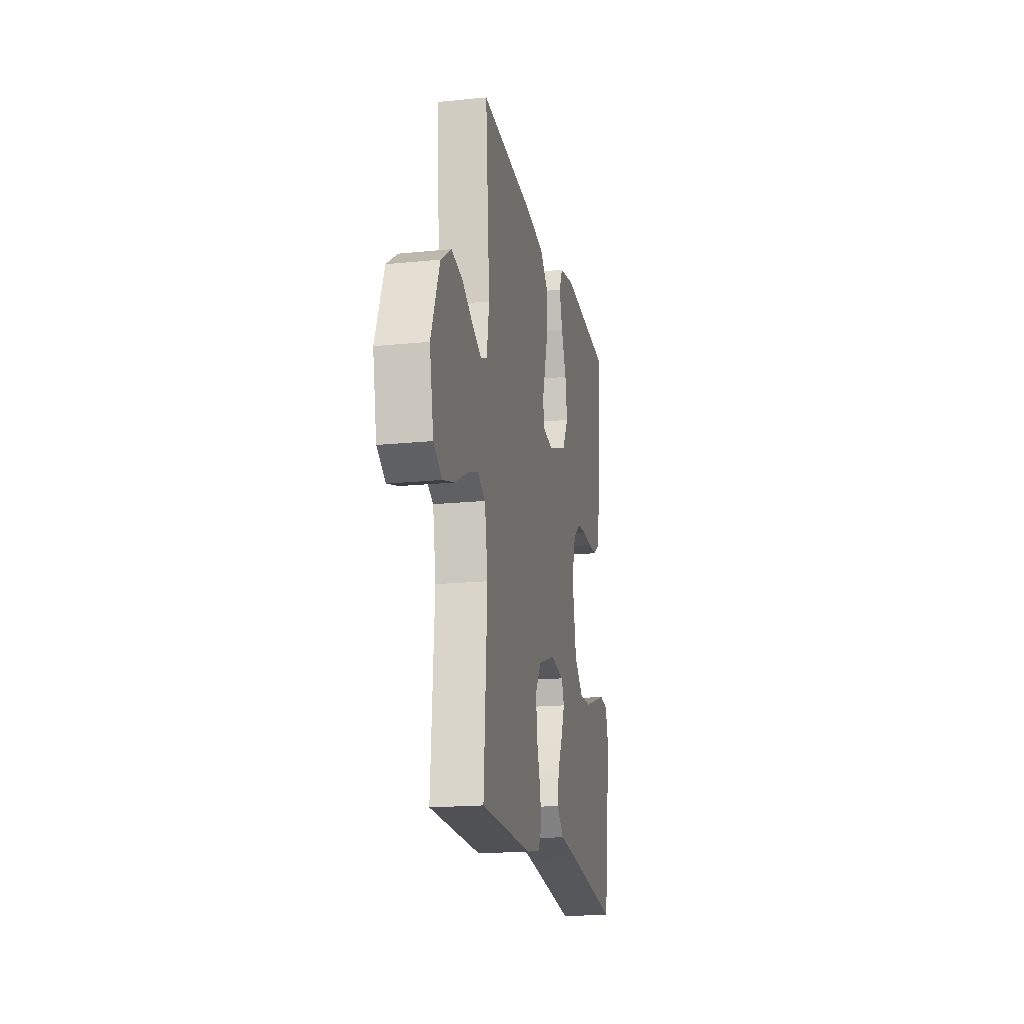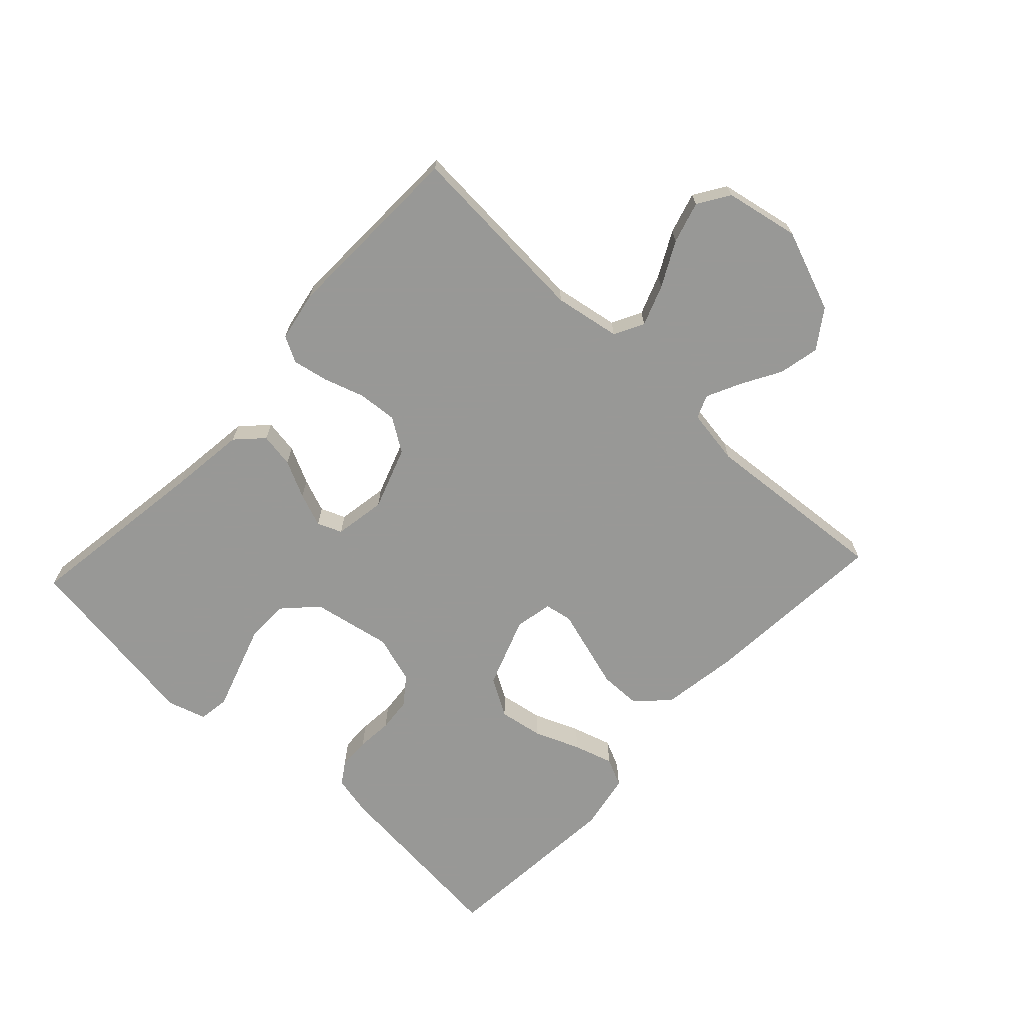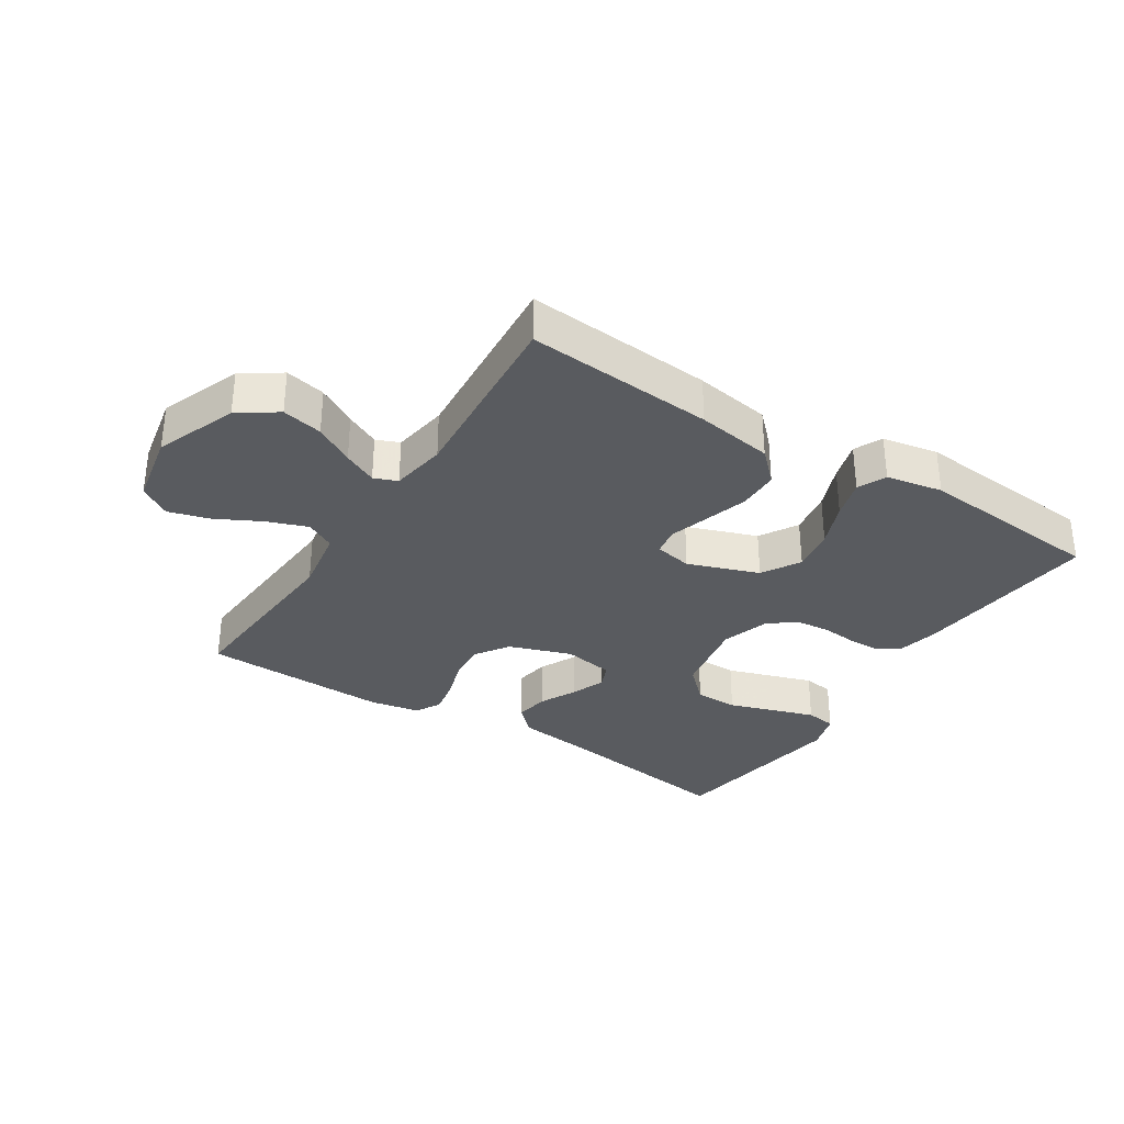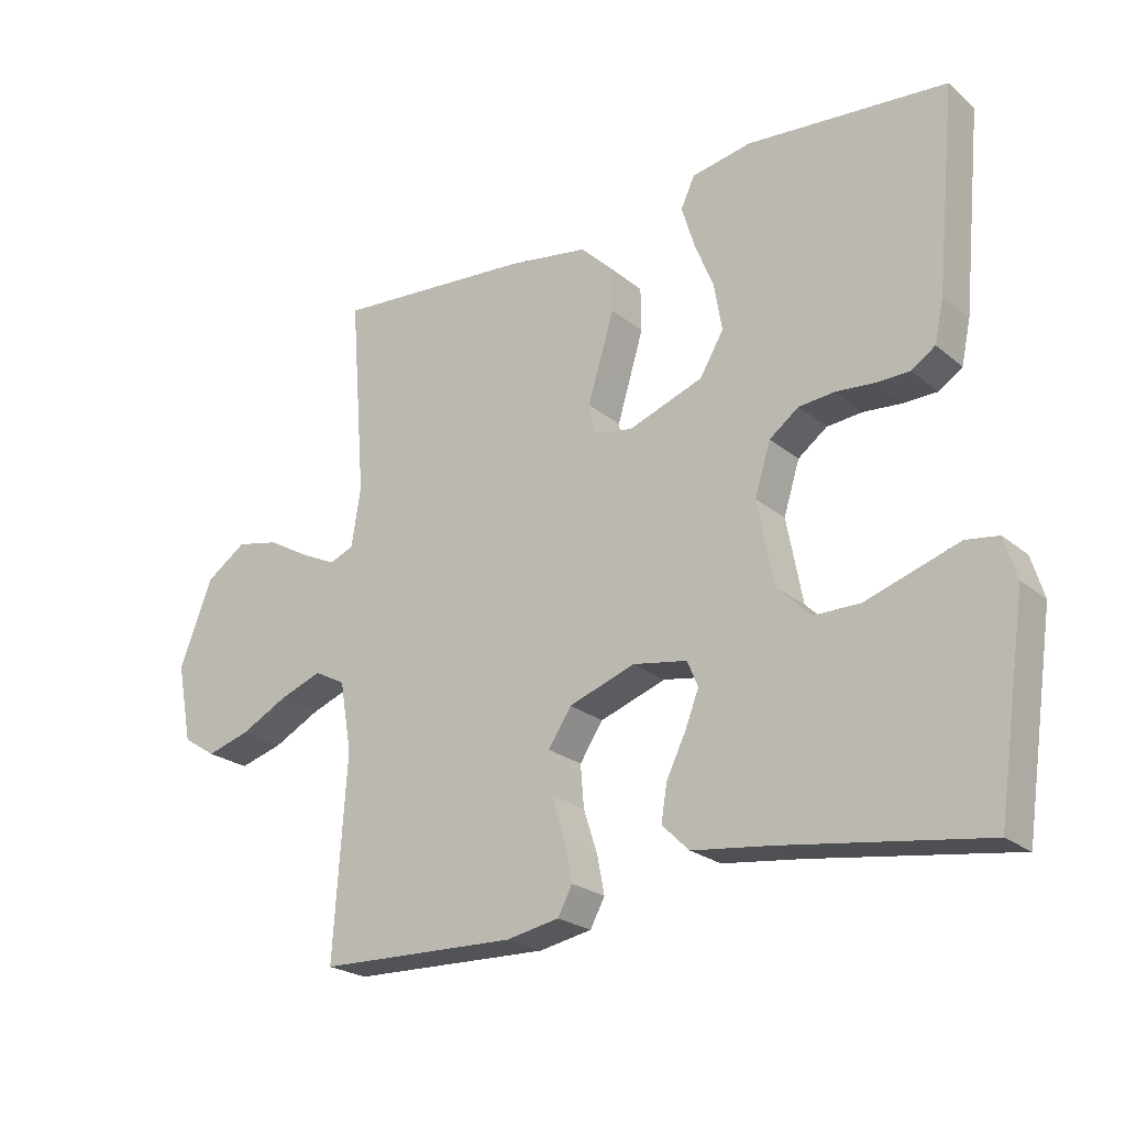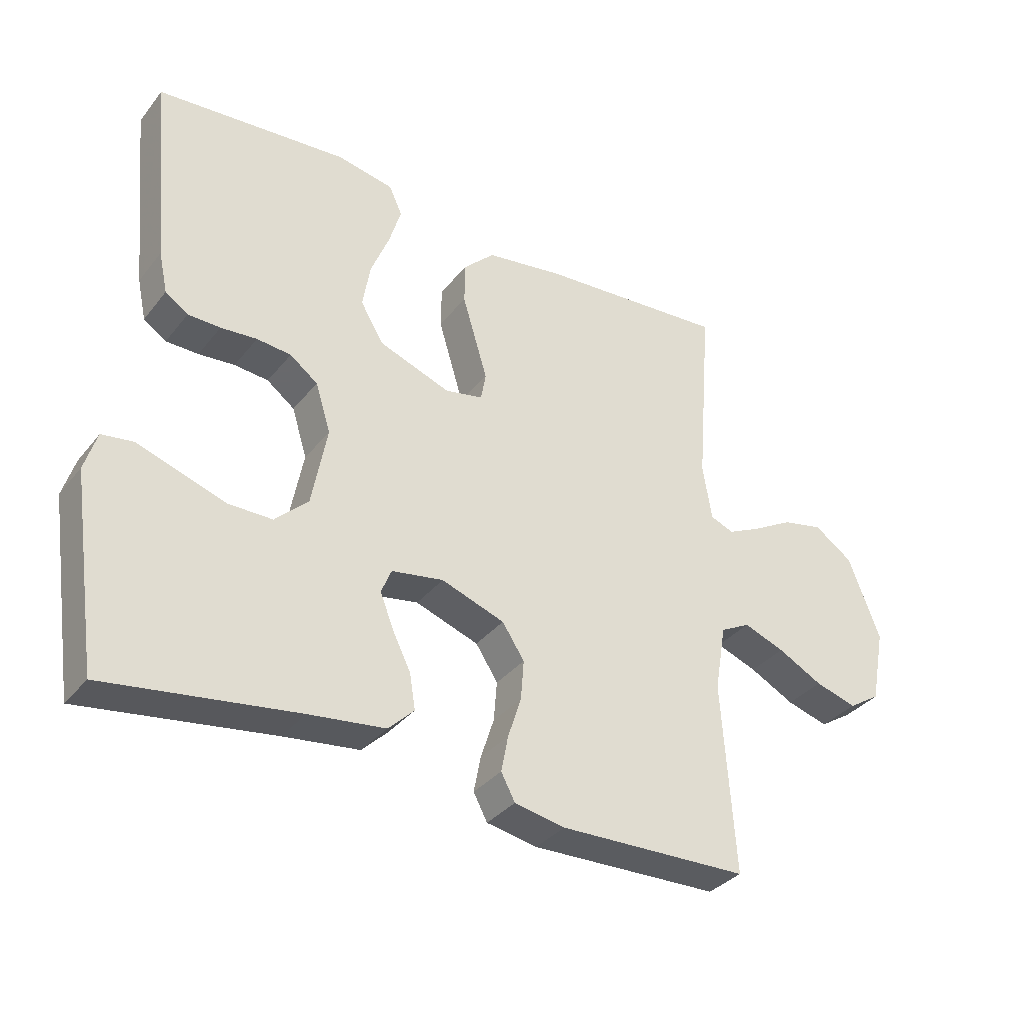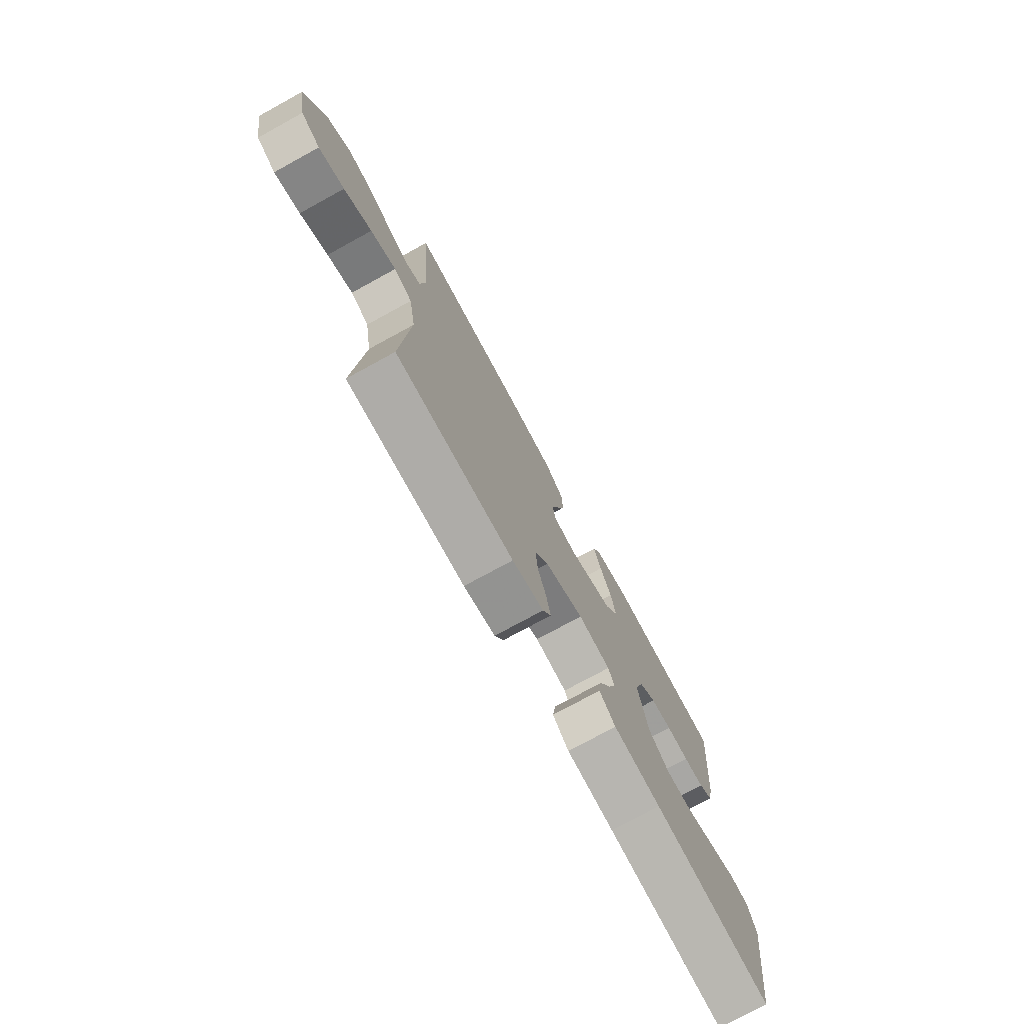
<metadata>
{"format":"obj","ext":"obj","renderer":"f3d","projection":"perspective","resolution":1024,"background":"white","views":[{"elev":-18.2,"azim":-78.8,"up":"+Z"},{"elev":-68.5,"azim":-133.0,"up":"+Y"},{"elev":-32.6,"azim":-32.7,"up":"+Y"},{"elev":-23.2,"azim":36.5,"up":"+Z"},{"elev":-34.7,"azim":147.1,"up":"+Z"},{"elev":-75.5,"azim":-61.3,"up":"+Z"}]}
</metadata>
<code>
v 0.5 0.07 -0.5
v 0.2 0.07 -0.456
v 0.08 0.07 -0.441
v 0.039 0.07 -0.401
v 0.048 0.07 -0.346
v 0.077 0.07 -0.287
v 0.098 0.07 -0.233
v 0.082 0.07 -0.194
v 0 0.07 -0.18
v -0.1 0.07 -0.215
v -0.135 0.07 -0.268
v -0.13 0.07 -0.331
v -0.109 0.07 -0.396
v -0.098 0.07 -0.453
v -0.12 0.07 -0.494
v -0.2 0.07 -0.509
v -0.5 0.07 -0.5
v -0.48 0.07 -0.2
v -0.498 0.07 -0.095
v -0.545 0.07 -0.07
v -0.61 0.07 -0.094
v -0.681 0.07 -0.131
v -0.747 0.07 -0.15
v -0.797 0.07 -0.118
v -0.82 0.07 0
v -0.77 0.07 0.13
v -0.709 0.07 0.172
v -0.644 0.07 0.158
v -0.581 0.07 0.122
v -0.527 0.07 0.096
v -0.49 0.07 0.111
v -0.476 0.07 0.2
v -0.5 0.07 0.5
v -0.2 0.07 0.477
v -0.078 0.07 0.458
v -0.029 0.07 0.41
v -0.028 0.07 0.344
v -0.049 0.07 0.274
v -0.068 0.07 0.211
v -0.06 0.07 0.167
v 0 0.07 0.155
v 0.113 0.07 0.196
v 0.149 0.07 0.257
v 0.137 0.07 0.328
v 0.108 0.07 0.4
v 0.089 0.07 0.463
v 0.11 0.07 0.508
v 0.2 0.07 0.525
v 0.5 0.07 0.5
v 0.471 0.07 0.2
v 0.457 0.07 0.135
v 0.421 0.07 0.111
v 0.37 0.07 0.11
v 0.313 0.07 0.115
v 0.259 0.07 0.11
v 0.215 0.07 0.077
v 0.191 0.07 0
v 0.215 0.07 -0.127
v 0.267 0.07 -0.177
v 0.336 0.07 -0.177
v 0.409 0.07 -0.153
v 0.476 0.07 -0.131
v 0.525 0.07 -0.138
v 0.544 0.07 -0.2
v 0.5 0 -0.5
v 0.2 0 -0.456
v 0.08 0 -0.441
v 0.039 0 -0.401
v 0.048 0 -0.346
v 0.077 0 -0.287
v 0.098 0 -0.233
v 0.082 0 -0.194
v 0 0 -0.18
v -0.1 0 -0.215
v -0.135 0 -0.268
v -0.13 0 -0.331
v -0.109 0 -0.396
v -0.098 0 -0.453
v -0.12 0 -0.494
v -0.2 0 -0.509
v -0.5 0 -0.5
v -0.48 0 -0.2
v -0.498 0 -0.095
v -0.545 0 -0.07
v -0.61 0 -0.094
v -0.681 0 -0.131
v -0.747 0 -0.15
v -0.797 0 -0.118
v -0.82 0 0
v -0.77 0 0.13
v -0.709 0 0.172
v -0.644 0 0.158
v -0.581 0 0.122
v -0.527 0 0.096
v -0.49 0 0.111
v -0.476 0 0.2
v -0.5 0 0.5
v -0.2 0 0.477
v -0.078 0 0.458
v -0.029 0 0.41
v -0.028 0 0.344
v -0.049 0 0.274
v -0.068 0 0.211
v -0.06 0 0.167
v 0 0 0.155
v 0.113 0 0.196
v 0.149 0 0.257
v 0.137 0 0.328
v 0.108 0 0.4
v 0.089 0 0.463
v 0.11 0 0.508
v 0.2 0 0.525
v 0.5 0 0.5
v 0.471 0 0.2
v 0.457 0 0.135
v 0.421 0 0.111
v 0.37 0 0.11
v 0.313 0 0.115
v 0.259 0 0.11
v 0.215 0 0.077
v 0.191 0 0
v 0.215 0 -0.127
v 0.267 0 -0.177
v 0.336 0 -0.177
v 0.409 0 -0.153
v 0.476 0 -0.131
v 0.525 0 -0.138
v 0.544 0 -0.2
f 63 64 1 2
f 60 61 62 63
f 60 63 2 3
f 59 60 3 4
f 58 59 4 5
f 51 52 53 54
f 51 54 55
f 50 51 55
f 49 50 55
f 48 49 55 56
f 44 45 46 47
f 43 44 47 48
f 36 37 38 39
f 34 35 36 39
f 32 33 34 39
f 31 32 39 40
f 30 31 40 41
f 26 27 28 29
f 26 29 30
f 25 26 30
f 24 25 30 41
f 21 22 23 24
f 20 21 24 41
f 15 16 17 18
f 15 18 19
f 12 13 14 15
f 11 12 15 19
f 10 11 19 20
f 58 5 6
f 57 58 6 7
f 43 48 56 57
f 42 43 57 7
f 9 10 20 41
f 8 9 41 42
f 7 8 42
f 66 65 128 127
f 127 126 125 124
f 67 66 127 124
f 68 67 124 123
f 69 68 123 122
f 118 117 116 115
f 119 118 115
f 119 115 114
f 119 114 113
f 120 119 113 112
f 111 110 109 108
f 112 111 108 107
f 103 102 101 100
f 103 100 99 98
f 103 98 97 96
f 104 103 96 95
f 105 104 95 94
f 93 92 91 90
f 94 93 90
f 94 90 89
f 105 94 89 88
f 88 87 86 85
f 105 88 85 84
f 82 81 80 79
f 83 82 79
f 79 78 77 76
f 83 79 76 75
f 84 83 75 74
f 70 69 122
f 71 70 122 121
f 121 120 112 107
f 71 121 107 106
f 105 84 74 73
f 106 105 73 72
f 106 72 71
f 1 65 66 2
f 2 66 67 3
f 3 67 68 4
f 4 68 69 5
f 5 69 70 6
f 6 70 71 7
f 7 71 72 8
f 8 72 73 9
f 9 73 74 10
f 10 74 75 11
f 11 75 76 12
f 12 76 77 13
f 13 77 78 14
f 14 78 79 15
f 15 79 80 16
f 16 80 81 17
f 17 81 82 18
f 18 82 83 19
f 19 83 84 20
f 20 84 85 21
f 21 85 86 22
f 22 86 87 23
f 23 87 88 24
f 24 88 89 25
f 25 89 90 26
f 26 90 91 27
f 27 91 92 28
f 28 92 93 29
f 29 93 94 30
f 30 94 95 31
f 31 95 96 32
f 32 96 97 33
f 33 97 98 34
f 34 98 99 35
f 35 99 100 36
f 36 100 101 37
f 37 101 102 38
f 38 102 103 39
f 39 103 104 40
f 40 104 105 41
f 41 105 106 42
f 42 106 107 43
f 43 107 108 44
f 44 108 109 45
f 45 109 110 46
f 46 110 111 47
f 47 111 112 48
f 48 112 113 49
f 49 113 114 50
f 50 114 115 51
f 51 115 116 52
f 52 116 117 53
f 53 117 118 54
f 54 118 119 55
f 55 119 120 56
f 56 120 121 57
f 57 121 122 58
f 58 122 123 59
f 59 123 124 60
f 60 124 125 61
f 61 125 126 62
f 62 126 127 63
f 63 127 128 64
f 64 128 65 1

</code>
